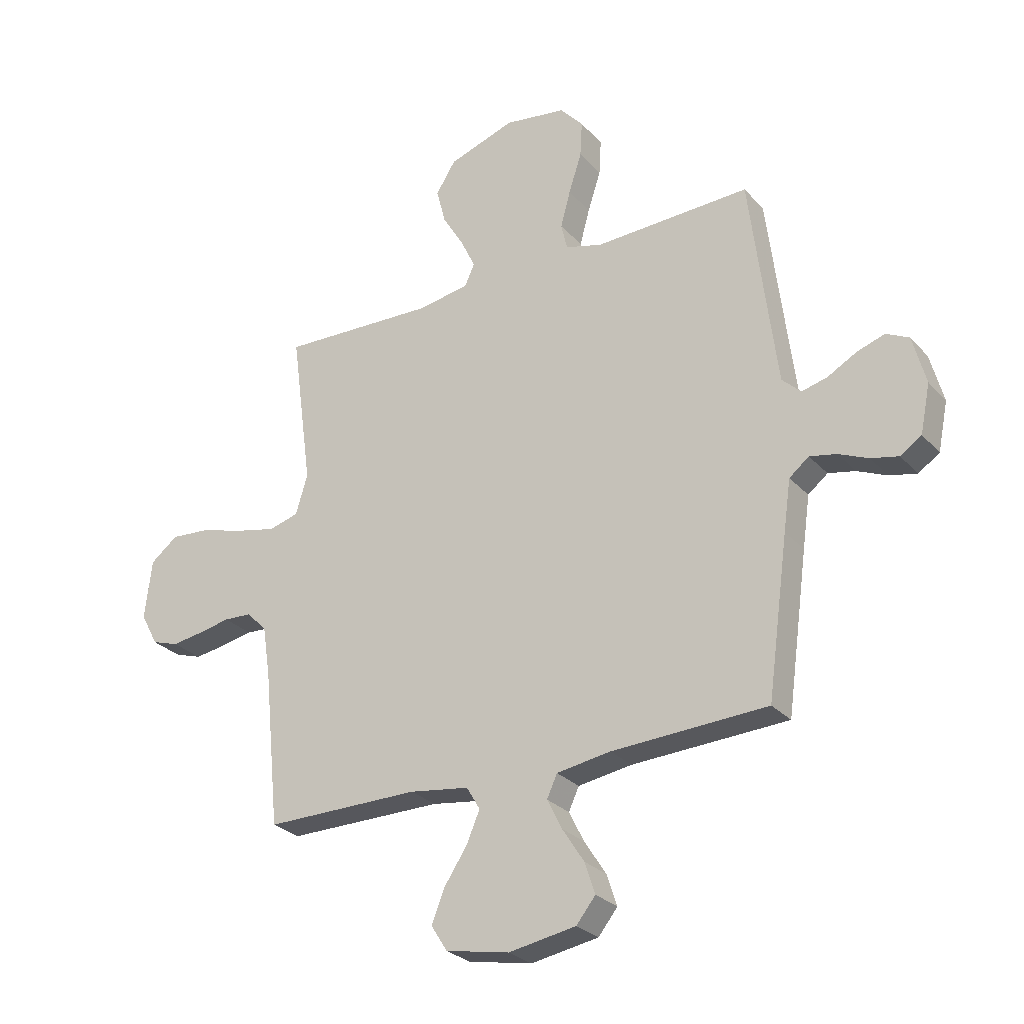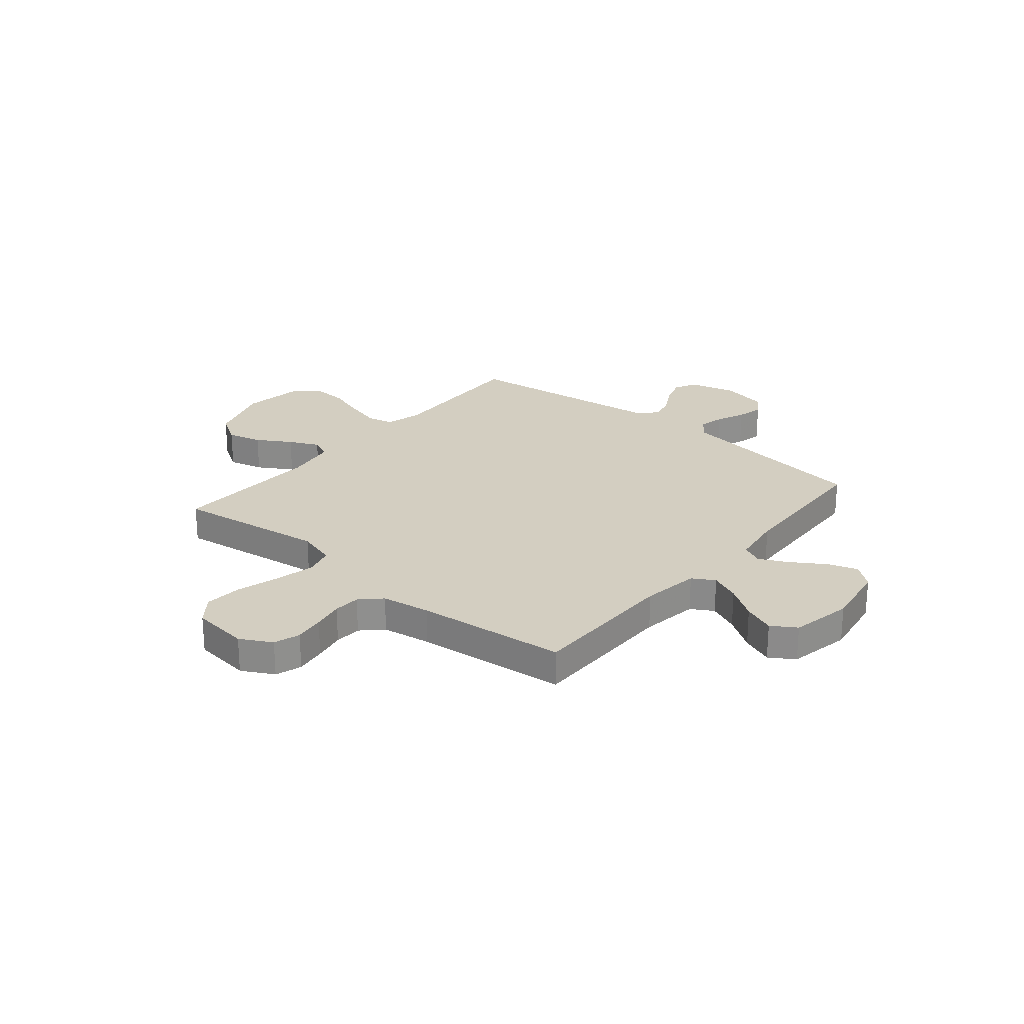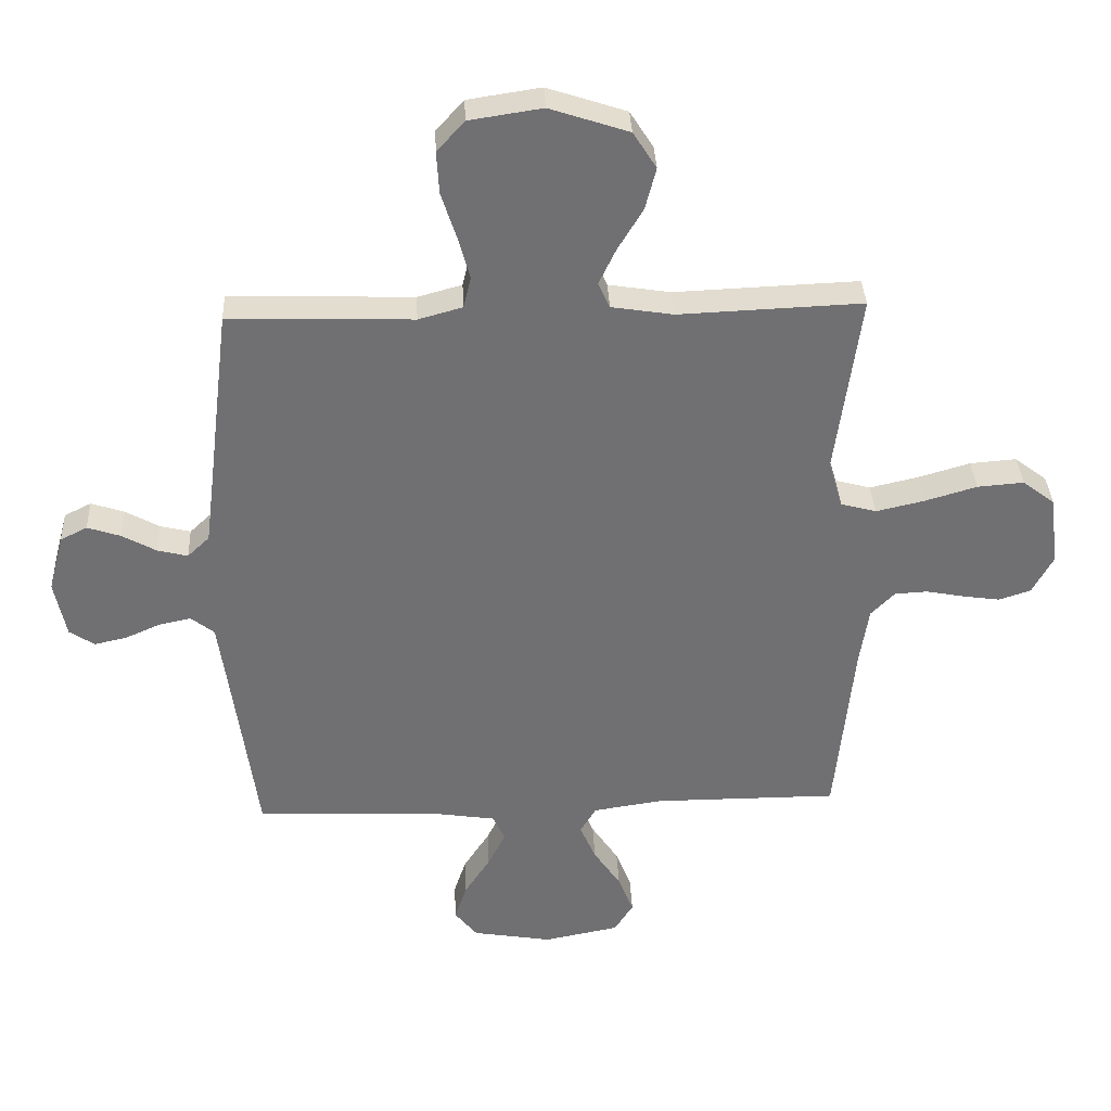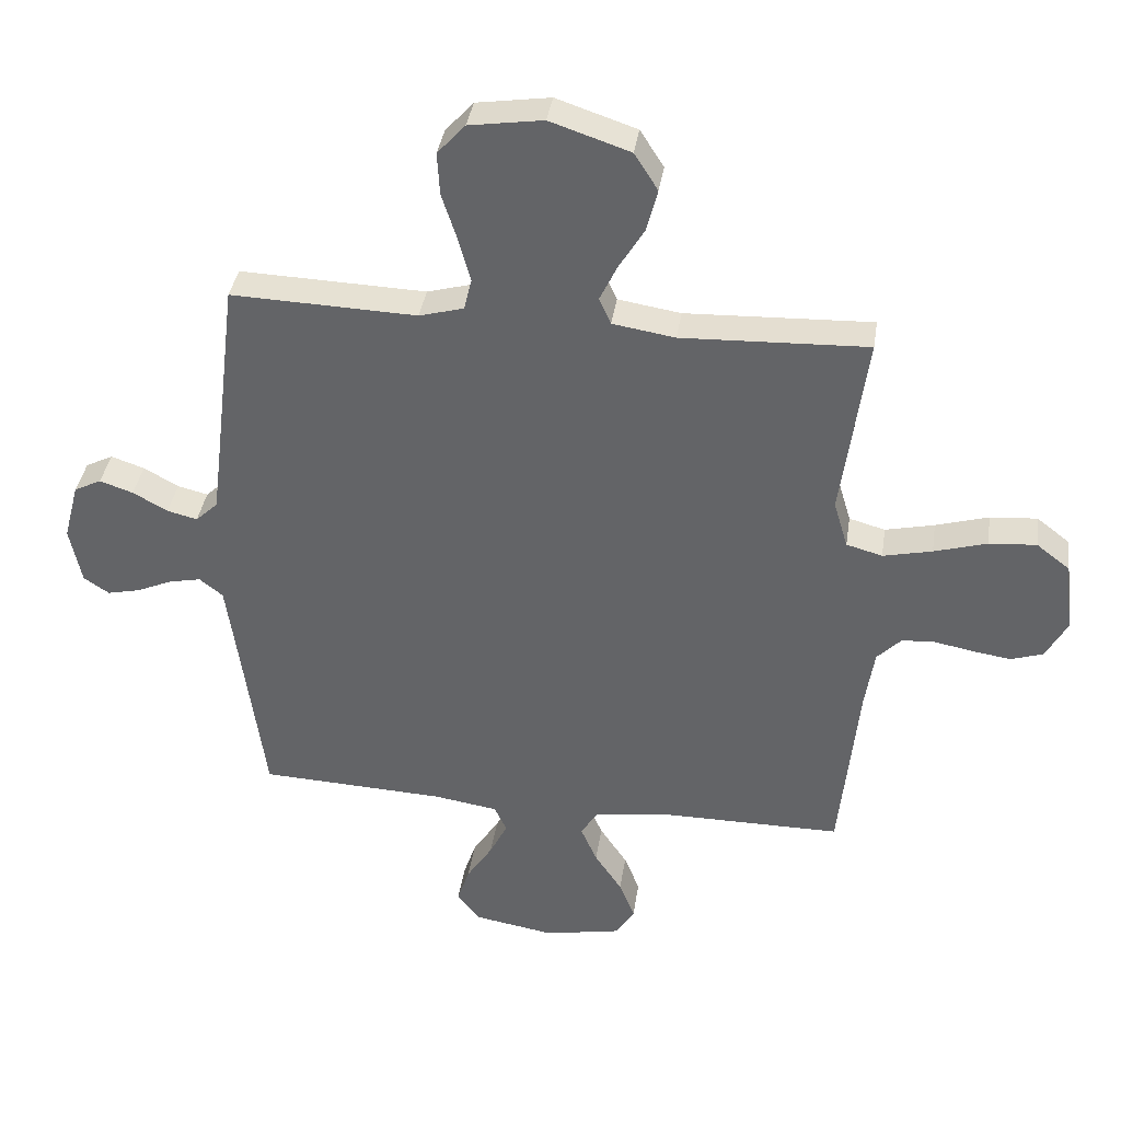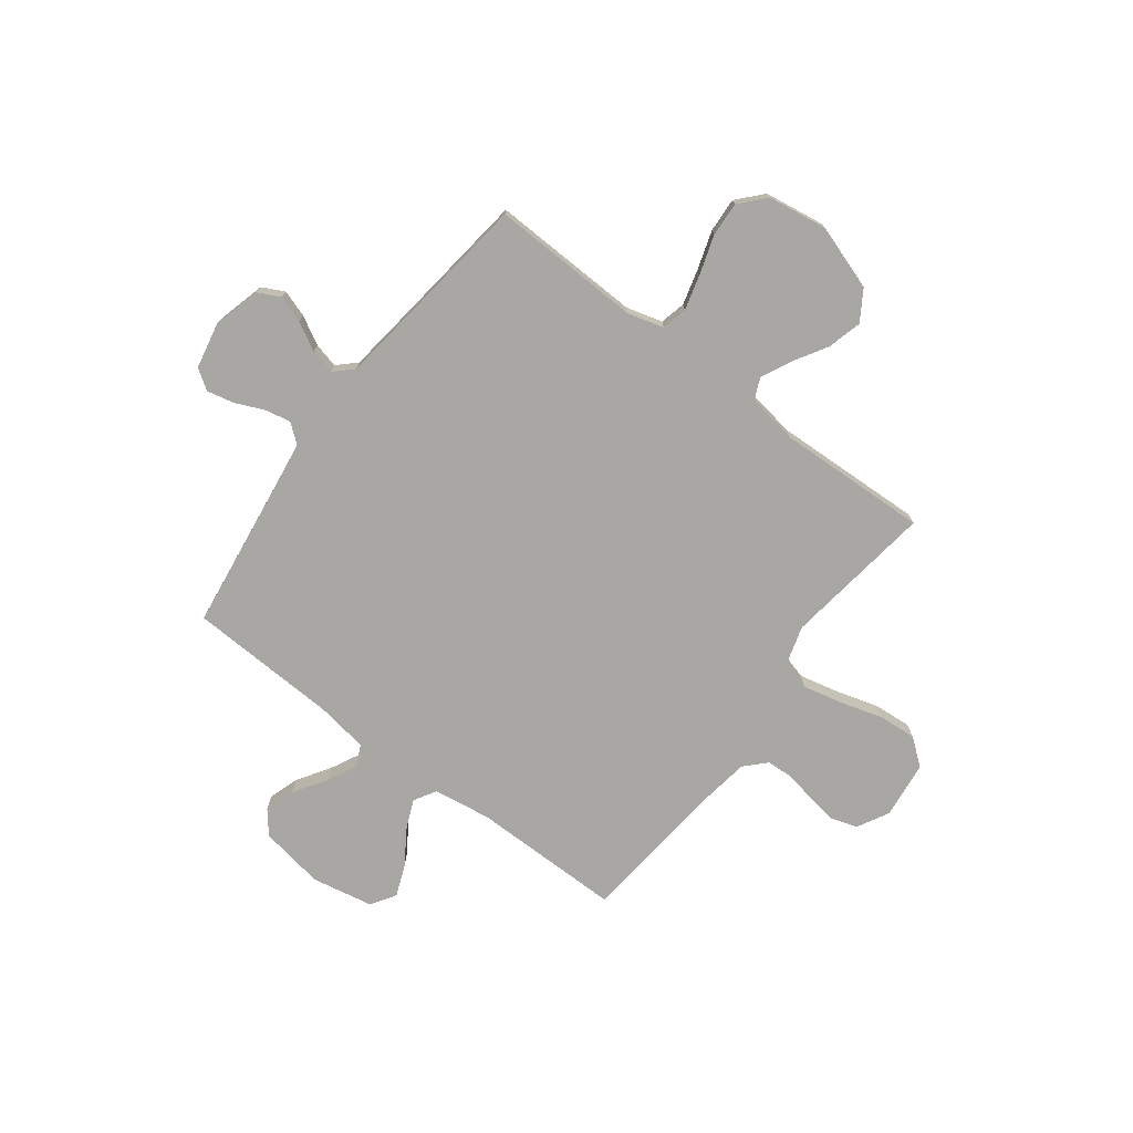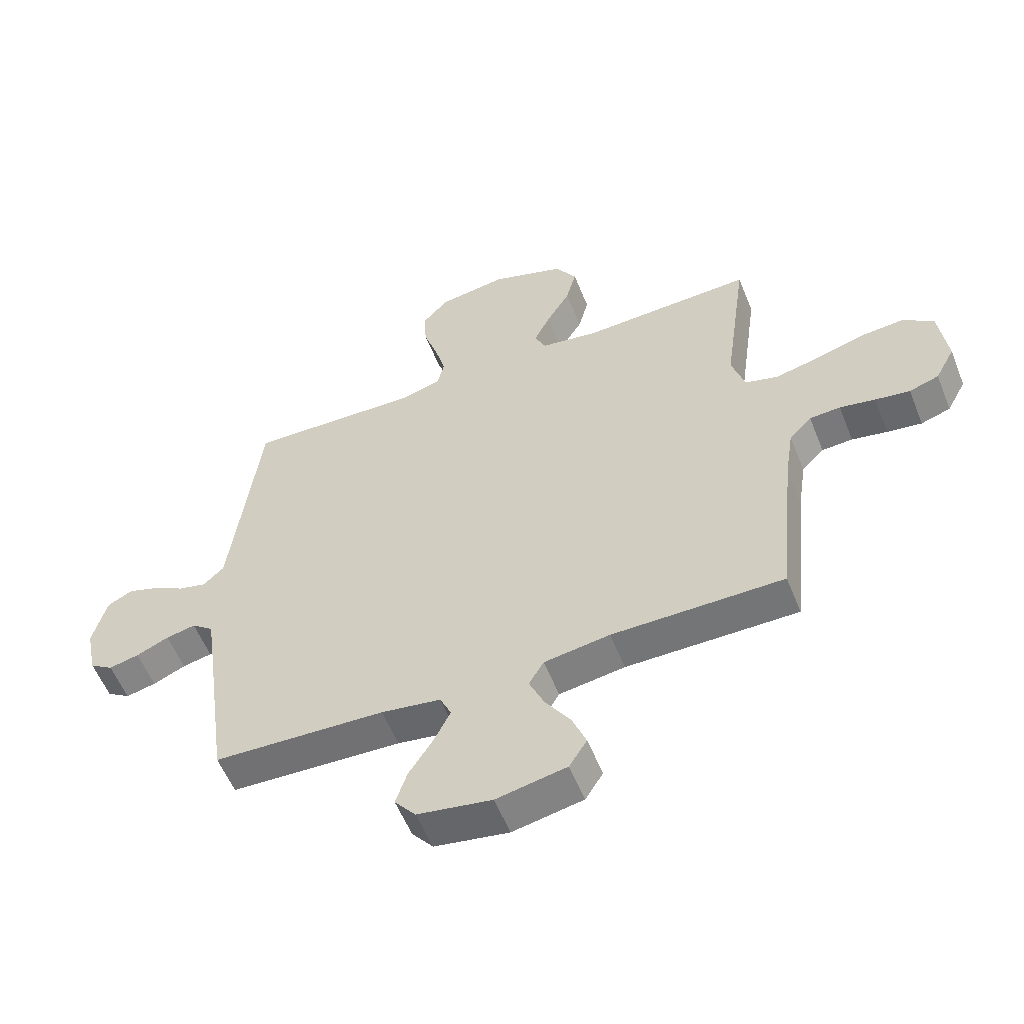
<metadata>
{"format":"obj","ext":"obj","renderer":"f3d","projection":"perspective","resolution":1024,"background":"white","views":[{"elev":-27.6,"azim":-147.3,"up":"+Z"},{"elev":25.1,"azim":129.8,"up":"+Y"},{"elev":35.2,"azim":-2.7,"up":"+Z"},{"elev":37.7,"azim":8.5,"up":"+Z"},{"elev":-74.7,"azim":-37.1,"up":"+Y"},{"elev":-56.5,"azim":21.7,"up":"+Z"}]}
</metadata>
<code>
v -0.5 0.07 0.5
v -0.2 0.07 0.49
v -0.128 0.07 0.51
v -0.116 0.07 0.561
v -0.135 0.07 0.631
v -0.16 0.07 0.708
v -0.164 0.07 0.777
v -0.119 0.07 0.827
v 0 0.07 0.845
v 0.129 0.07 0.802
v 0.167 0.07 0.742
v 0.149 0.07 0.673
v 0.108 0.07 0.605
v 0.08 0.07 0.546
v 0.099 0.07 0.504
v 0.2 0.07 0.488
v 0.5 0.07 0.5
v 0.459 0.07 0.2
v 0.482 0.07 0.123
v 0.54 0.07 0.107
v 0.619 0.07 0.125
v 0.704 0.07 0.15
v 0.78 0.07 0.156
v 0.833 0.07 0.115
v 0.847 0.07 0
v 0.813 0.07 -0.063
v 0.761 0.07 -0.08
v 0.7 0.07 -0.071
v 0.638 0.07 -0.059
v 0.584 0.07 -0.062
v 0.545 0.07 -0.102
v 0.53 0.07 -0.2
v 0.5 0.07 -0.5
v 0.2 0.07 -0.5
v 0.085 0.07 -0.517
v 0.059 0.07 -0.561
v 0.085 0.07 -0.621
v 0.129 0.07 -0.687
v 0.154 0.07 -0.75
v 0.123 0.07 -0.799
v 0 0.07 -0.823
v -0.13 0.07 -0.801
v -0.167 0.07 -0.755
v -0.147 0.07 -0.695
v -0.105 0.07 -0.63
v -0.076 0.07 -0.572
v -0.096 0.07 -0.529
v -0.2 0.07 -0.513
v -0.5 0.07 -0.5
v -0.541 0.07 -0.2
v -0.555 0.07 -0.102
v -0.593 0.07 -0.072
v -0.645 0.07 -0.083
v -0.702 0.07 -0.108
v -0.755 0.07 -0.12
v -0.796 0.07 -0.093
v -0.815 0.07 0
v -0.79 0.07 0.094
v -0.746 0.07 0.116
v -0.692 0.07 0.098
v -0.636 0.07 0.067
v -0.587 0.07 0.055
v -0.551 0.07 0.089
v -0.537 0.07 0.2
v -0.5 0 0.5
v -0.2 0 0.49
v -0.128 0 0.51
v -0.116 0 0.561
v -0.135 0 0.631
v -0.16 0 0.708
v -0.164 0 0.777
v -0.119 0 0.827
v 0 0 0.845
v 0.129 0 0.802
v 0.167 0 0.742
v 0.149 0 0.673
v 0.108 0 0.605
v 0.08 0 0.546
v 0.099 0 0.504
v 0.2 0 0.488
v 0.5 0 0.5
v 0.459 0 0.2
v 0.482 0 0.123
v 0.54 0 0.107
v 0.619 0 0.125
v 0.704 0 0.15
v 0.78 0 0.156
v 0.833 0 0.115
v 0.847 0 0
v 0.813 0 -0.063
v 0.761 0 -0.08
v 0.7 0 -0.071
v 0.638 0 -0.059
v 0.584 0 -0.062
v 0.545 0 -0.102
v 0.53 0 -0.2
v 0.5 0 -0.5
v 0.2 0 -0.5
v 0.085 0 -0.517
v 0.059 0 -0.561
v 0.085 0 -0.621
v 0.129 0 -0.687
v 0.154 0 -0.75
v 0.123 0 -0.799
v 0 0 -0.823
v -0.13 0 -0.801
v -0.167 0 -0.755
v -0.147 0 -0.695
v -0.105 0 -0.63
v -0.076 0 -0.572
v -0.096 0 -0.529
v -0.2 0 -0.513
v -0.5 0 -0.5
v -0.541 0 -0.2
v -0.555 0 -0.102
v -0.593 0 -0.072
v -0.645 0 -0.083
v -0.702 0 -0.108
v -0.755 0 -0.12
v -0.796 0 -0.093
v -0.815 0 0
v -0.79 0 0.094
v -0.746 0 0.116
v -0.692 0 0.098
v -0.636 0 0.067
v -0.587 0 0.055
v -0.551 0 0.089
v -0.537 0 0.2
f 58 59 60 61
f 58 61 62
f 57 58 62
f 56 57 62
f 53 54 55 56
f 52 53 56 62
f 51 52 62 63
f 48 49 50
f 47 48 50 51
f 42 43 44 45
f 42 45 46
f 41 42 46
f 40 41 46
f 37 38 39 40
f 36 37 40 46
f 35 36 46 47
f 32 33 34
f 31 32 34 35
f 30 31 35 47
f 26 27 28 29
f 24 25 26 29
f 24 29 30
f 21 22 23 24
f 20 21 24 30
f 19 20 30 47
f 16 17 18
f 15 16 18 19
f 10 11 12 13
f 10 13 14
f 9 10 14
f 8 9 14
f 5 6 7 8
f 4 5 8 14
f 3 4 14 15
f 64 1 2
f 47 51 63 64
f 15 19 47 64
f 2 3 15 64
f 125 124 123 122
f 126 125 122
f 126 122 121
f 126 121 120
f 120 119 118 117
f 126 120 117 116
f 127 126 116 115
f 114 113 112
f 115 114 112 111
f 109 108 107 106
f 110 109 106
f 110 106 105
f 110 105 104
f 104 103 102 101
f 110 104 101 100
f 111 110 100 99
f 98 97 96
f 99 98 96 95
f 111 99 95 94
f 93 92 91 90
f 93 90 89 88
f 94 93 88
f 88 87 86 85
f 94 88 85 84
f 111 94 84 83
f 82 81 80
f 83 82 80 79
f 77 76 75 74
f 78 77 74
f 78 74 73
f 78 73 72
f 72 71 70 69
f 78 72 69 68
f 79 78 68 67
f 66 65 128
f 128 127 115 111
f 128 111 83 79
f 128 79 67 66
f 1 65 66 2
f 2 66 67 3
f 3 67 68 4
f 4 68 69 5
f 5 69 70 6
f 6 70 71 7
f 7 71 72 8
f 8 72 73 9
f 9 73 74 10
f 10 74 75 11
f 11 75 76 12
f 12 76 77 13
f 13 77 78 14
f 14 78 79 15
f 15 79 80 16
f 16 80 81 17
f 17 81 82 18
f 18 82 83 19
f 19 83 84 20
f 20 84 85 21
f 21 85 86 22
f 22 86 87 23
f 23 87 88 24
f 24 88 89 25
f 25 89 90 26
f 26 90 91 27
f 27 91 92 28
f 28 92 93 29
f 29 93 94 30
f 30 94 95 31
f 31 95 96 32
f 32 96 97 33
f 33 97 98 34
f 34 98 99 35
f 35 99 100 36
f 36 100 101 37
f 37 101 102 38
f 38 102 103 39
f 39 103 104 40
f 40 104 105 41
f 41 105 106 42
f 42 106 107 43
f 43 107 108 44
f 44 108 109 45
f 45 109 110 46
f 46 110 111 47
f 47 111 112 48
f 48 112 113 49
f 49 113 114 50
f 50 114 115 51
f 51 115 116 52
f 52 116 117 53
f 53 117 118 54
f 54 118 119 55
f 55 119 120 56
f 56 120 121 57
f 57 121 122 58
f 58 122 123 59
f 59 123 124 60
f 60 124 125 61
f 61 125 126 62
f 62 126 127 63
f 63 127 128 64
f 64 128 65 1

</code>
